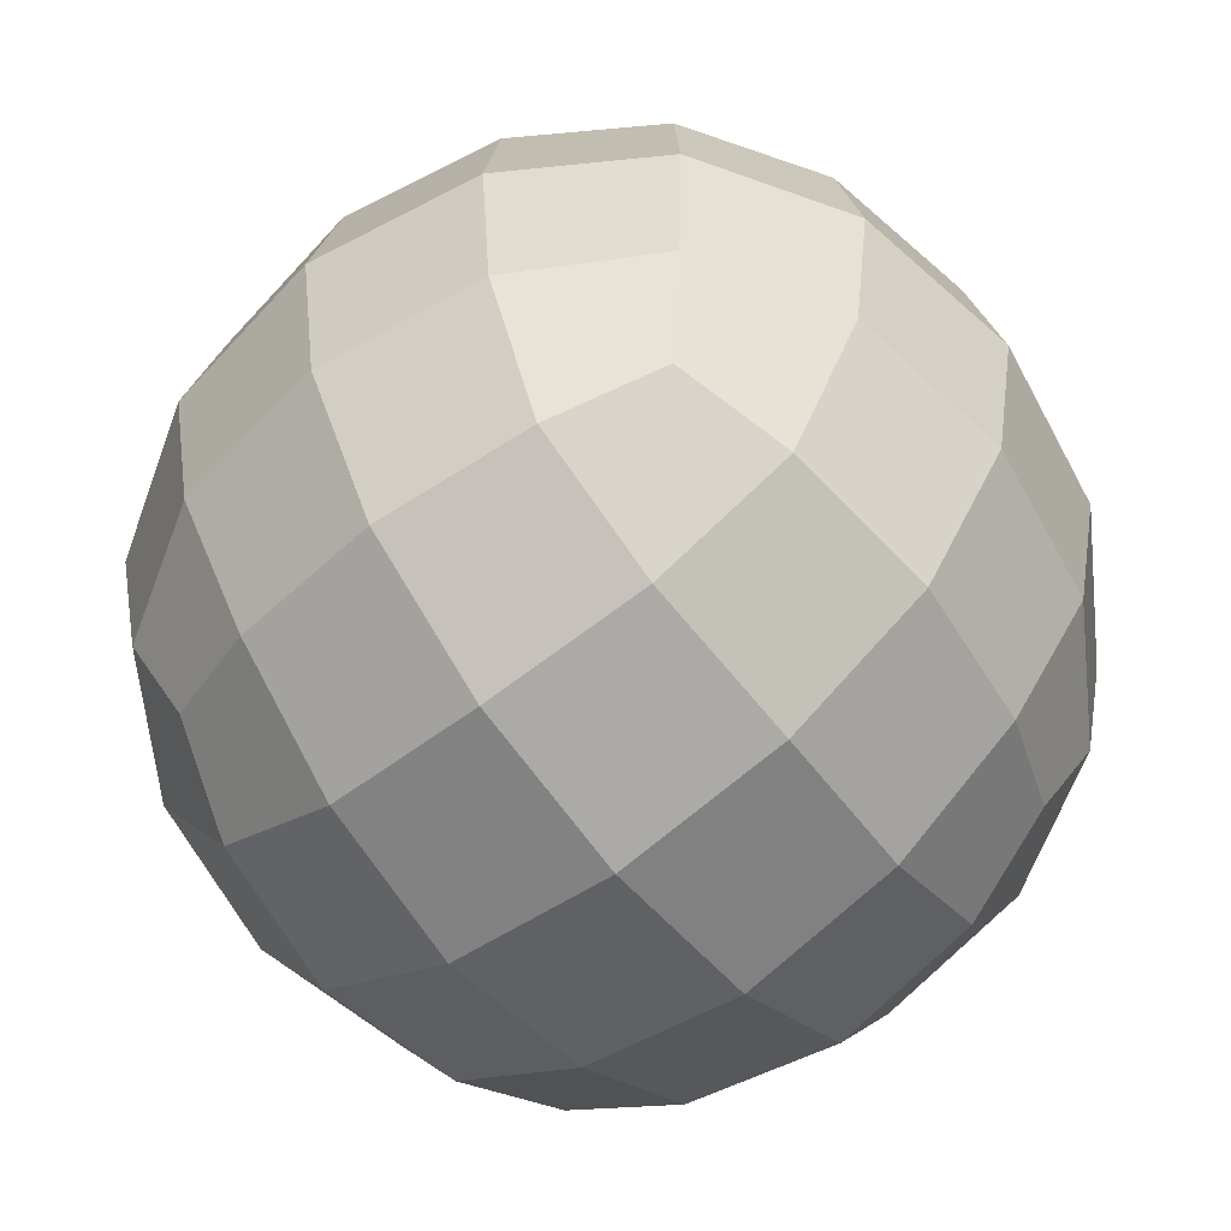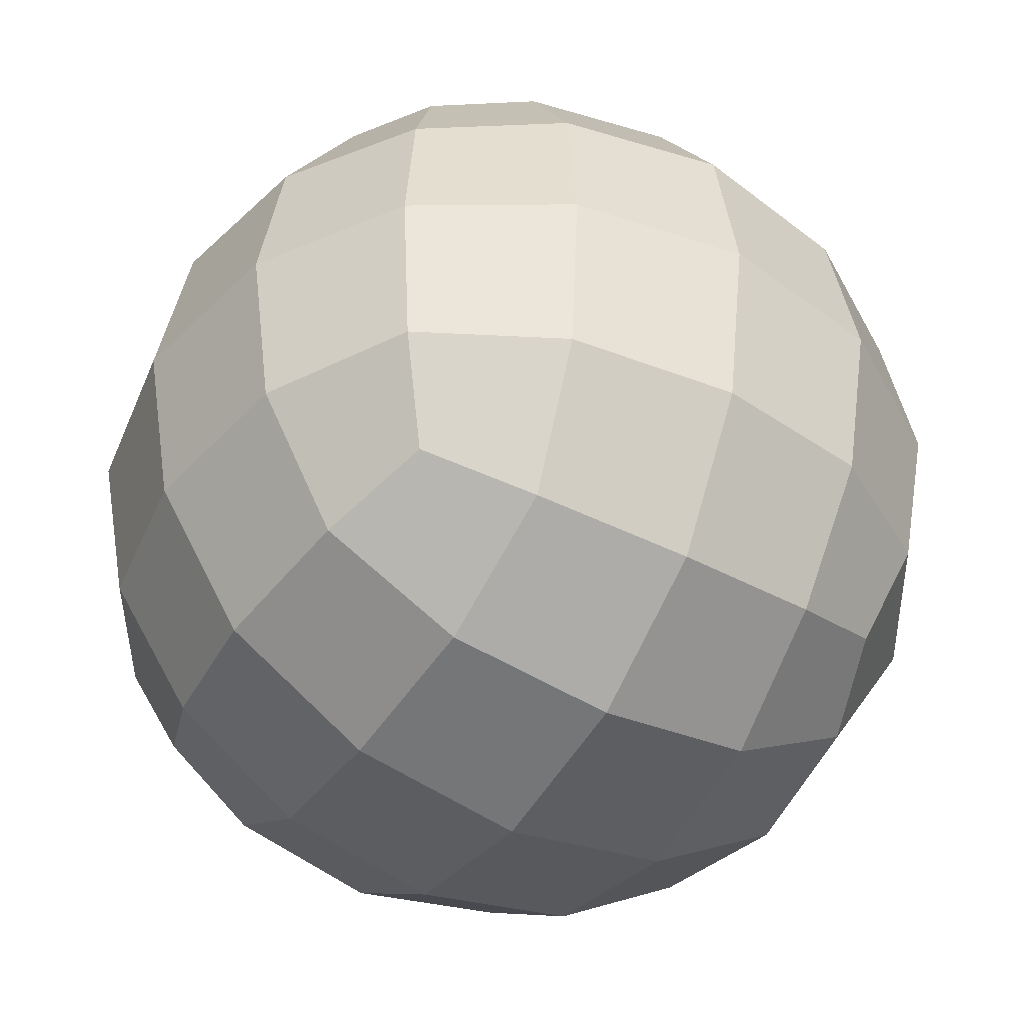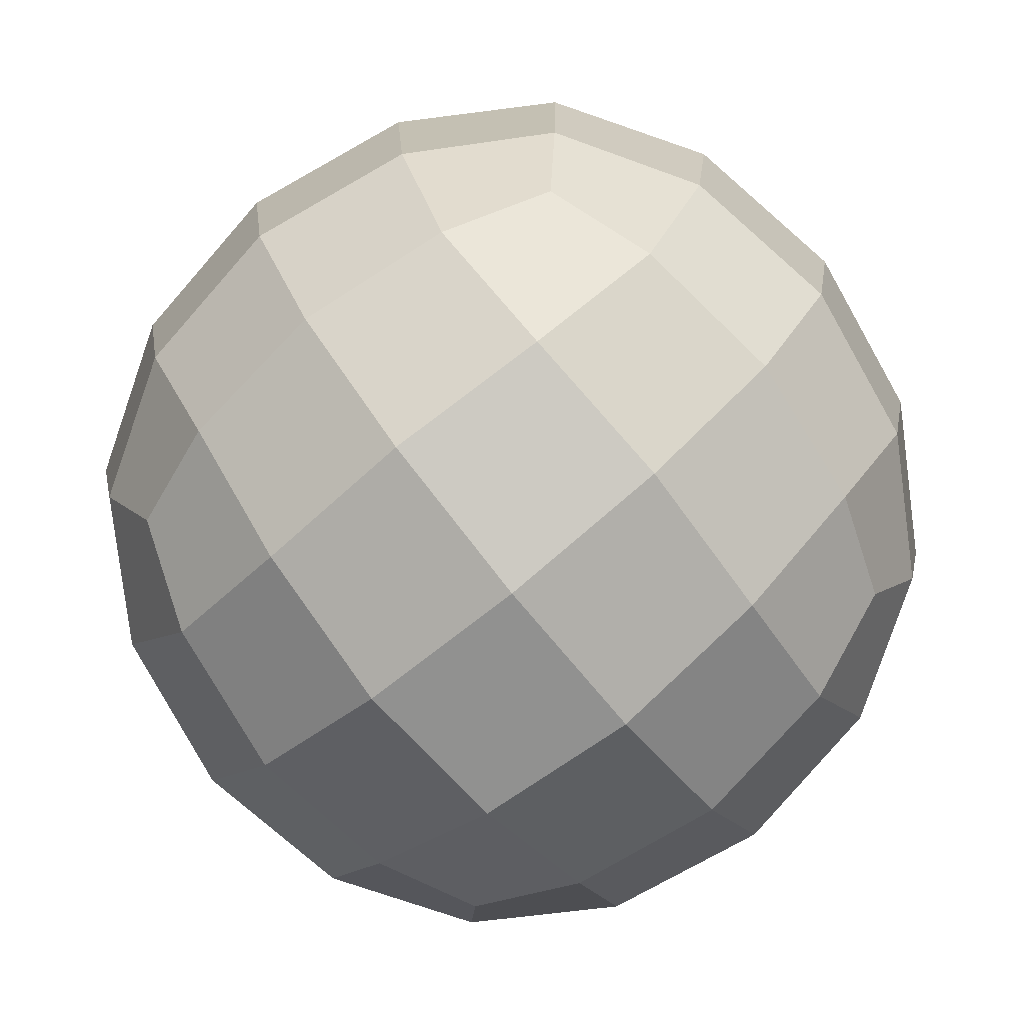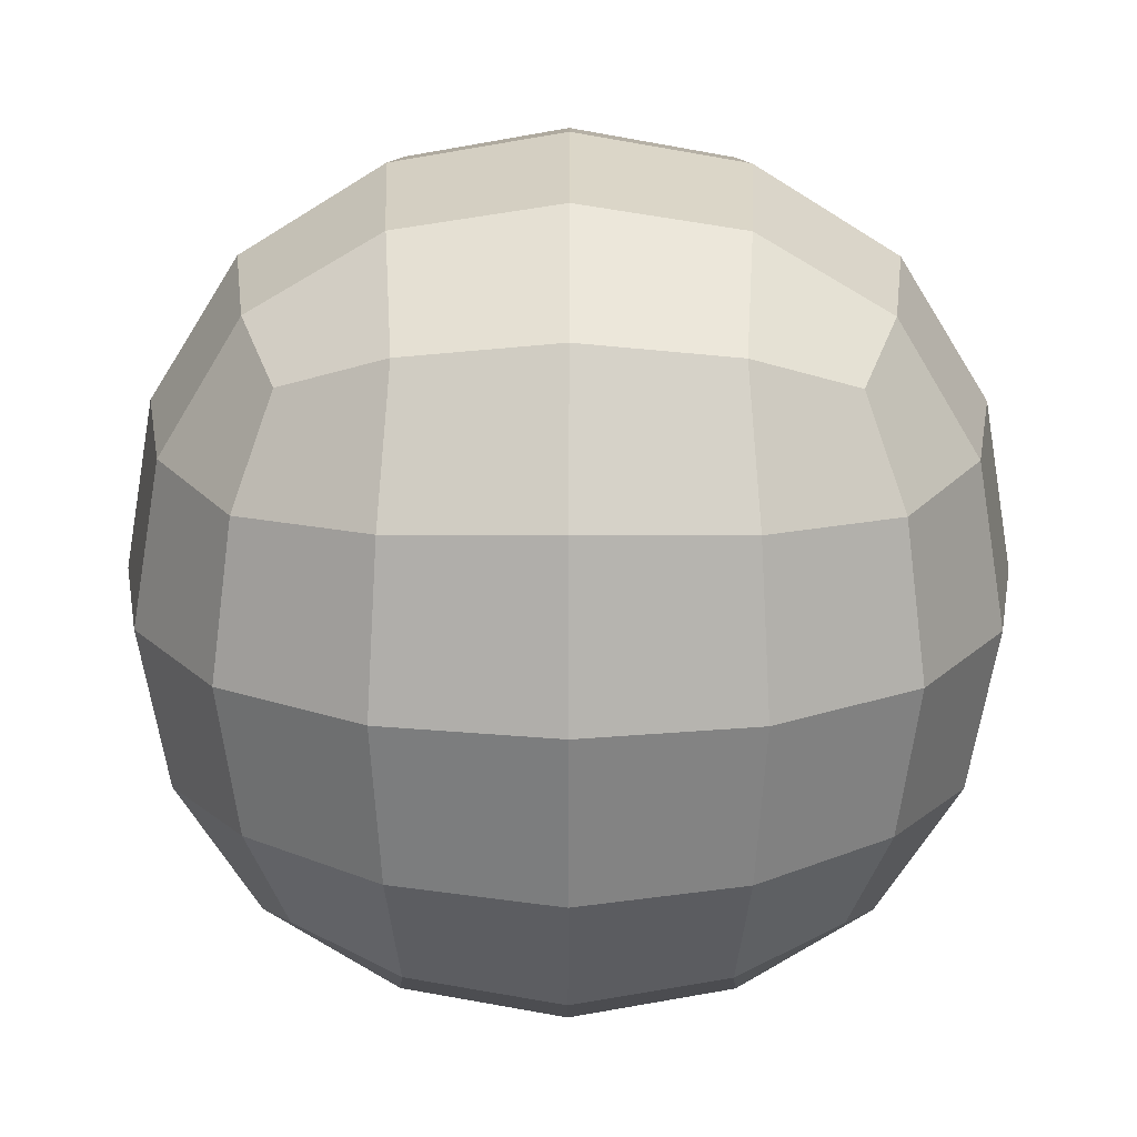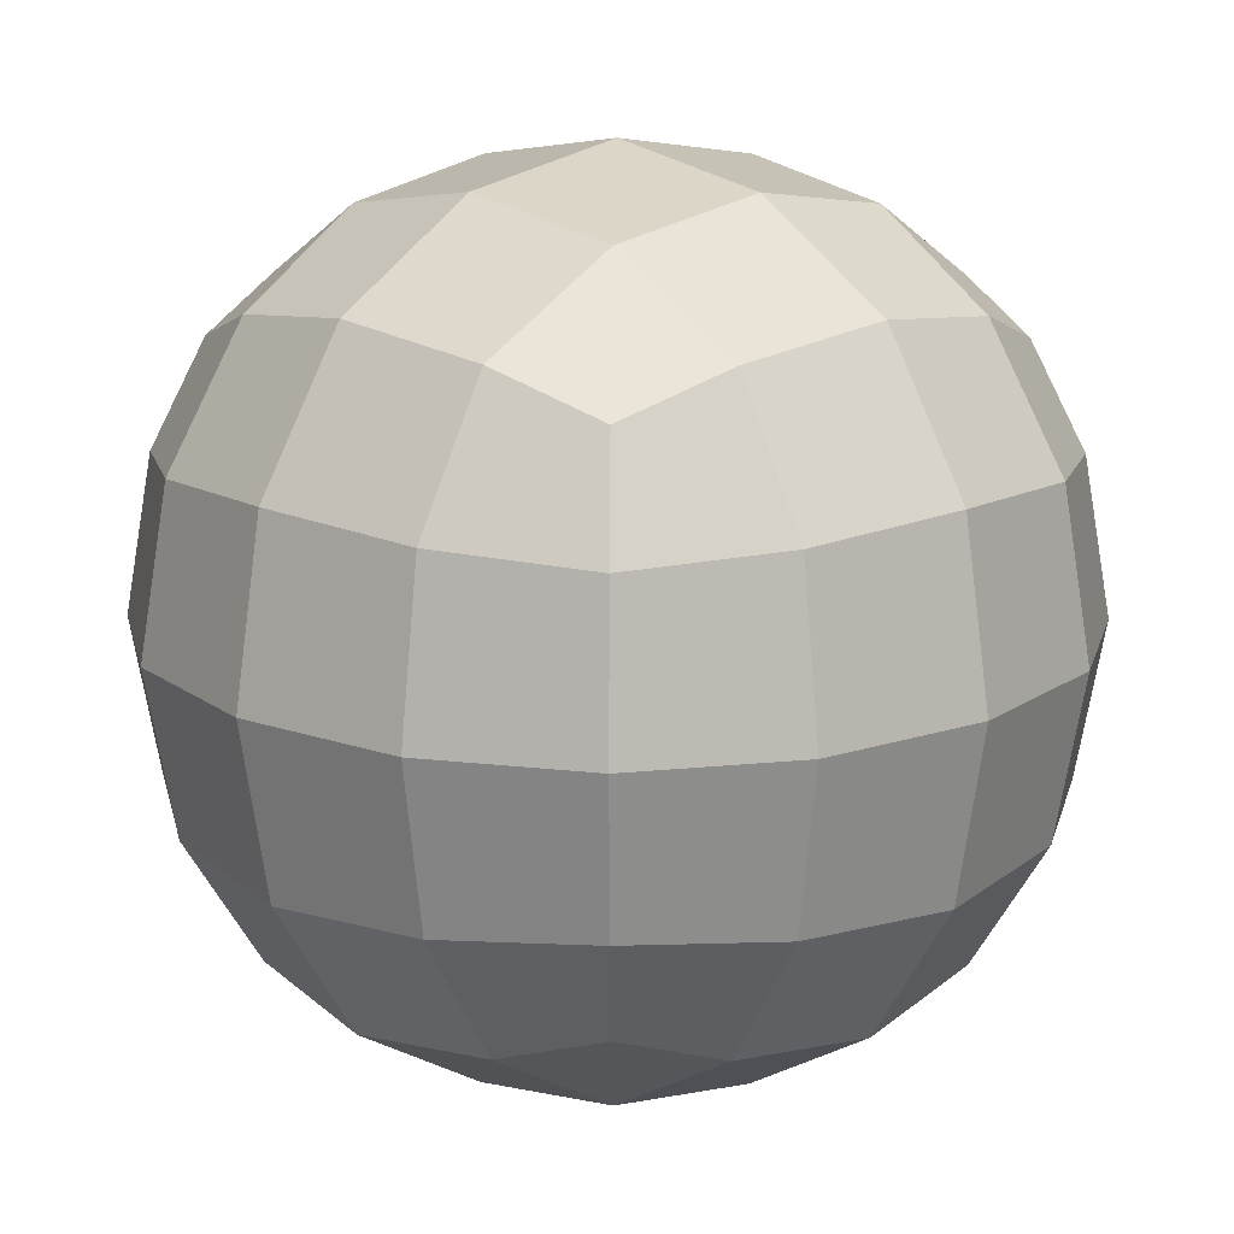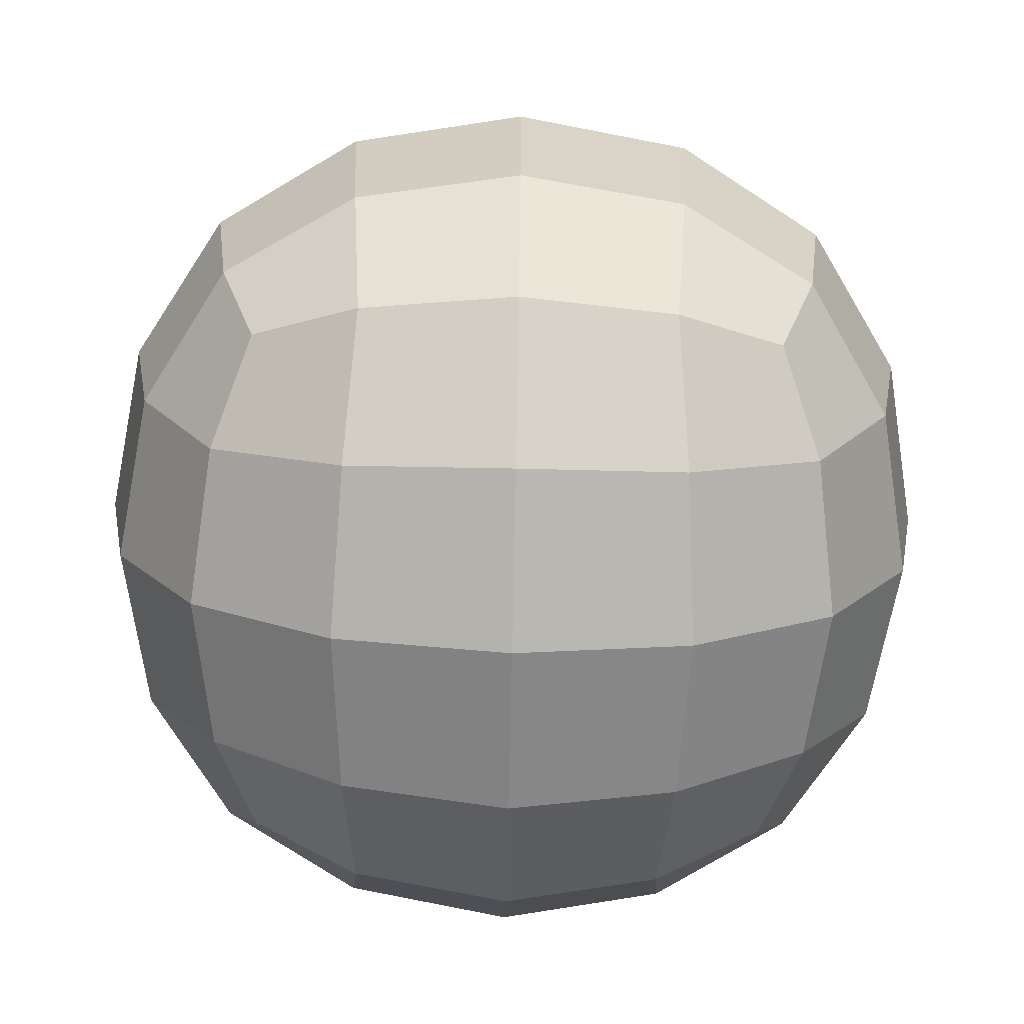
<metadata>
{"format":"obj","ext":"obj","renderer":"f3d","projection":"perspective","resolution":1024,"background":"white","views":[{"elev":-61.9,"azim":127.9,"up":"+Y"},{"elev":-43.7,"azim":-31.4,"up":"+Y"},{"elev":-79.9,"azim":129.1,"up":"+Z"},{"elev":-70.5,"azim":-90.1,"up":"+Z"},{"elev":15.8,"azim":-134.2,"up":"+Z"},{"elev":-72.2,"azim":-1.2,"up":"+Y"}]}
</metadata>
<code>
o Cube
v 0.5 0.5 -0.5
v 0.5 -0.5 -0.5
v 0.5 0.5 0.5
v 0.5 -0.5 0.5
v -0.5 0.5 -0.5
v -0.5 -0.5 -0.5
v -0.5 0.5 0.5
v -0.5 -0.5 0.5
v -0.5729 -0.5729 -0.2967
v -0.6096 -0.6096 -0
v -0.5729 -0.5729 0.2967
v 0.2967 -0.5729 -0.5729
v 0 -0.6096 -0.6096
v -0.2967 -0.5729 -0.5729
v 0.5729 0.2967 -0.5729
v 0.6096 0 -0.6096
v 0.5729 -0.2967 -0.5729
v -0.5729 -0.2967 0.5729
v -0.6096 -0 0.6096
v -0.5729 0.2967 0.5729
v 0.5729 0.2967 0.5729
v 0.6096 0 0.6096
v 0.5729 -0.2967 0.5729
v -0.5729 0.2967 -0.5729
v -0.6096 -0 -0.6096
v -0.5729 -0.2967 -0.5729
v 0.2967 0.5729 0.5729
v -0 0.6096 0.6096
v -0.2967 0.5729 0.5729
v 0.5729 0.5729 -0.2967
v 0.6096 0.6096 0
v 0.5729 0.5729 0.2967
v -0.2967 -0.5729 0.5729
v -0 -0.6096 0.6096
v 0.2967 -0.5729 0.5729
v -0.5729 0.5729 0.2967
v -0.6096 0.6096 -0
v -0.5729 0.5729 -0.2967
v -0.2967 0.5729 -0.5729
v 0 0.6096 -0.6096
v 0.2967 0.5729 -0.5729
v 0.5729 -0.5729 0.2967
v 0.6096 -0.6096 0
v 0.5729 -0.5729 -0.2967
v 0.3162 0.729 -0.3162
v 0 0.7818 -0.3331
v -0.3162 0.729 -0.3162
v 0.3331 0.7818 0
v -0 0.8395 -0
v -0.3331 0.7818 -0
v 0.3162 0.729 0.3162
v -0 0.7818 0.3331
v -0.3162 0.729 0.3162
v 0.3162 -0.3162 0.729
v 0.3331 -0 0.7818
v 0.3162 0.3162 0.729
v -0 -0.3331 0.7818
v 0 0 0.8395
v 0 0.3331 0.7818
v -0.3162 -0.3162 0.729
v -0.3331 0 0.7818
v -0.3162 0.3162 0.729
v -0.729 -0.3162 0.3162
v -0.7818 -0 0.3331
v -0.729 0.3162 0.3162
v -0.7818 -0.3331 -0
v -0.8395 0 -0
v -0.7818 0.3331 0
v -0.729 -0.3162 -0.3162
v -0.7818 0 -0.3331
v -0.729 0.3162 -0.3162
v -0.3162 -0.729 -0.3162
v -0 -0.7818 -0.3331
v 0.3162 -0.729 -0.3162
v -0.3331 -0.7818 0
v 0 -0.8395 0
v 0.3331 -0.7818 -0
v -0.3162 -0.729 0.3162
v 0 -0.7818 0.3331
v 0.3162 -0.729 0.3162
v 0.729 -0.3162 -0.3162
v 0.7818 -0 -0.3331
v 0.729 0.3162 -0.3162
v 0.7818 -0.3331 0
v 0.8395 0 -0
v 0.7818 0.3331 -0
v 0.729 -0.3162 0.3162
v 0.7818 0 0.3331
v 0.729 0.3162 0.3162
v -0.3162 -0.3162 -0.729
v -0.3331 -0 -0.7818
v -0.3162 0.3162 -0.729
v 0 -0.3331 -0.7818
v 0 0 -0.8395
v -0 0.3331 -0.7818
v 0.3162 -0.3162 -0.729
v 0.3331 0 -0.7818
v 0.3162 0.3162 -0.729
f 45 46 49 48
f 46 47 50 49
f 48 49 52 51
f 49 50 53 52
f 1 41 45 30
f 41 40 46 45
f 40 39 47 46
f 39 5 38 47
f 47 38 37 50
f 50 37 36 53
f 53 36 7 29
f 52 53 29 28
f 51 52 28 27
f 32 51 27 3
f 31 48 51 32
f 30 45 48 31
f 54 55 58 57
f 55 56 59 58
f 57 58 61 60
f 58 59 62 61
f 4 23 54 35
f 23 22 55 54
f 22 21 56 55
f 21 3 27 56
f 56 27 28 59
f 59 28 29 62
f 62 29 7 20
f 61 62 20 19
f 60 61 19 18
f 33 60 18 8
f 34 57 60 33
f 35 54 57 34
f 63 64 67 66
f 64 65 68 67
f 66 67 70 69
f 67 68 71 70
f 8 18 63 11
f 18 19 64 63
f 19 20 65 64
f 20 7 36 65
f 65 36 37 68
f 68 37 38 71
f 71 38 5 24
f 70 71 24 25
f 69 70 25 26
f 9 69 26 6
f 10 66 69 9
f 11 63 66 10
f 72 73 76 75
f 73 74 77 76
f 75 76 79 78
f 76 77 80 79
f 6 14 72 9
f 14 13 73 72
f 13 12 74 73
f 12 2 44 74
f 74 44 43 77
f 77 43 42 80
f 80 42 4 35
f 79 80 35 34
f 78 79 34 33
f 11 78 33 8
f 10 75 78 11
f 9 72 75 10
f 81 82 85 84
f 82 83 86 85
f 84 85 88 87
f 85 86 89 88
f 2 17 81 44
f 17 16 82 81
f 16 15 83 82
f 15 1 30 83
f 83 30 31 86
f 86 31 32 89
f 89 32 3 21
f 88 89 21 22
f 87 88 22 23
f 42 87 23 4
f 43 84 87 42
f 44 81 84 43
f 90 91 94 93
f 91 92 95 94
f 93 94 97 96
f 94 95 98 97
f 6 26 90 14
f 26 25 91 90
f 25 24 92 91
f 24 5 39 92
f 92 39 40 95
f 95 40 41 98
f 98 41 1 15
f 97 98 15 16
f 96 97 16 17
f 12 96 17 2
f 13 93 96 12
f 14 90 93 13

</code>
